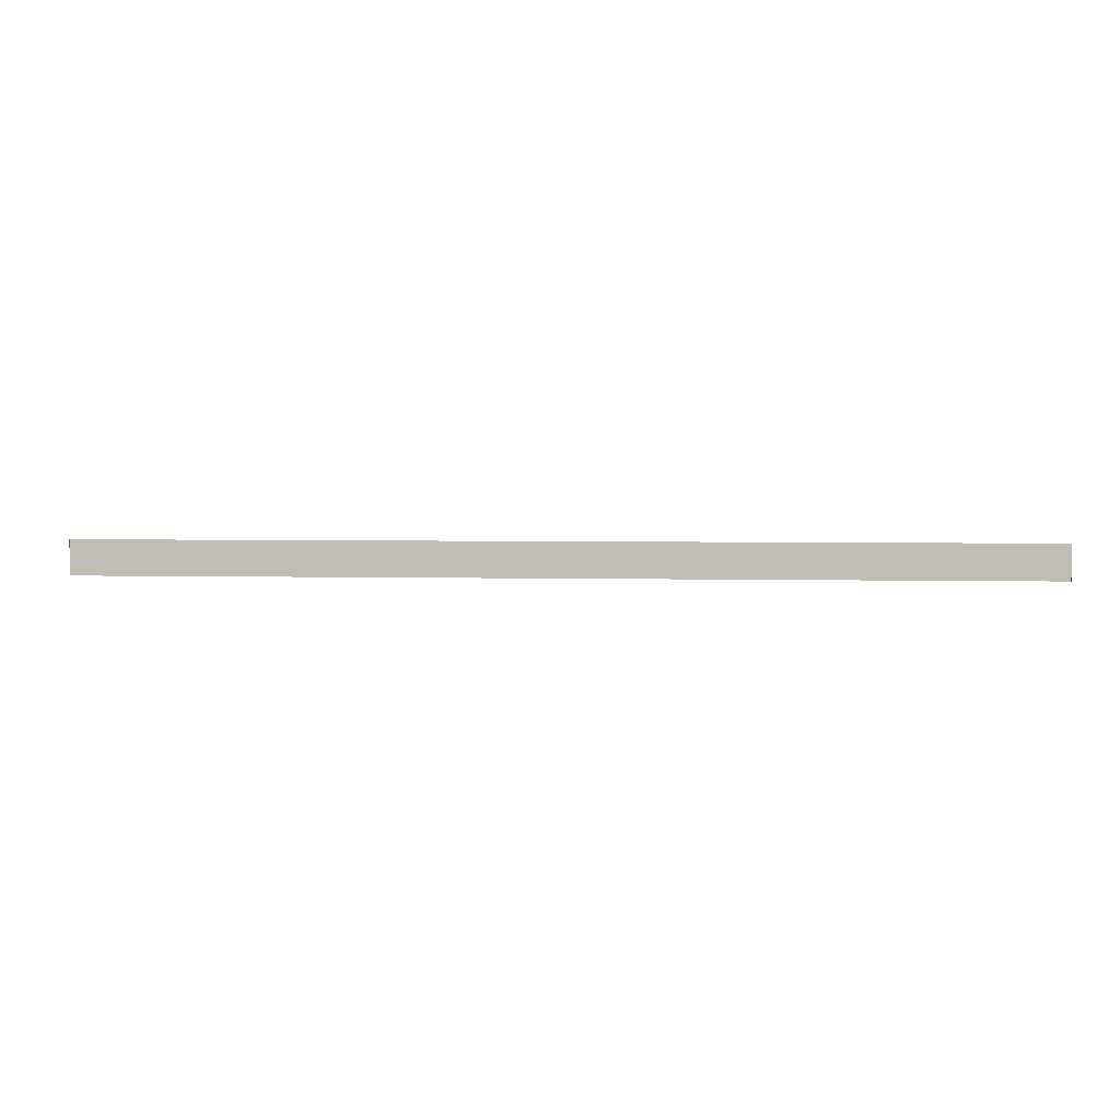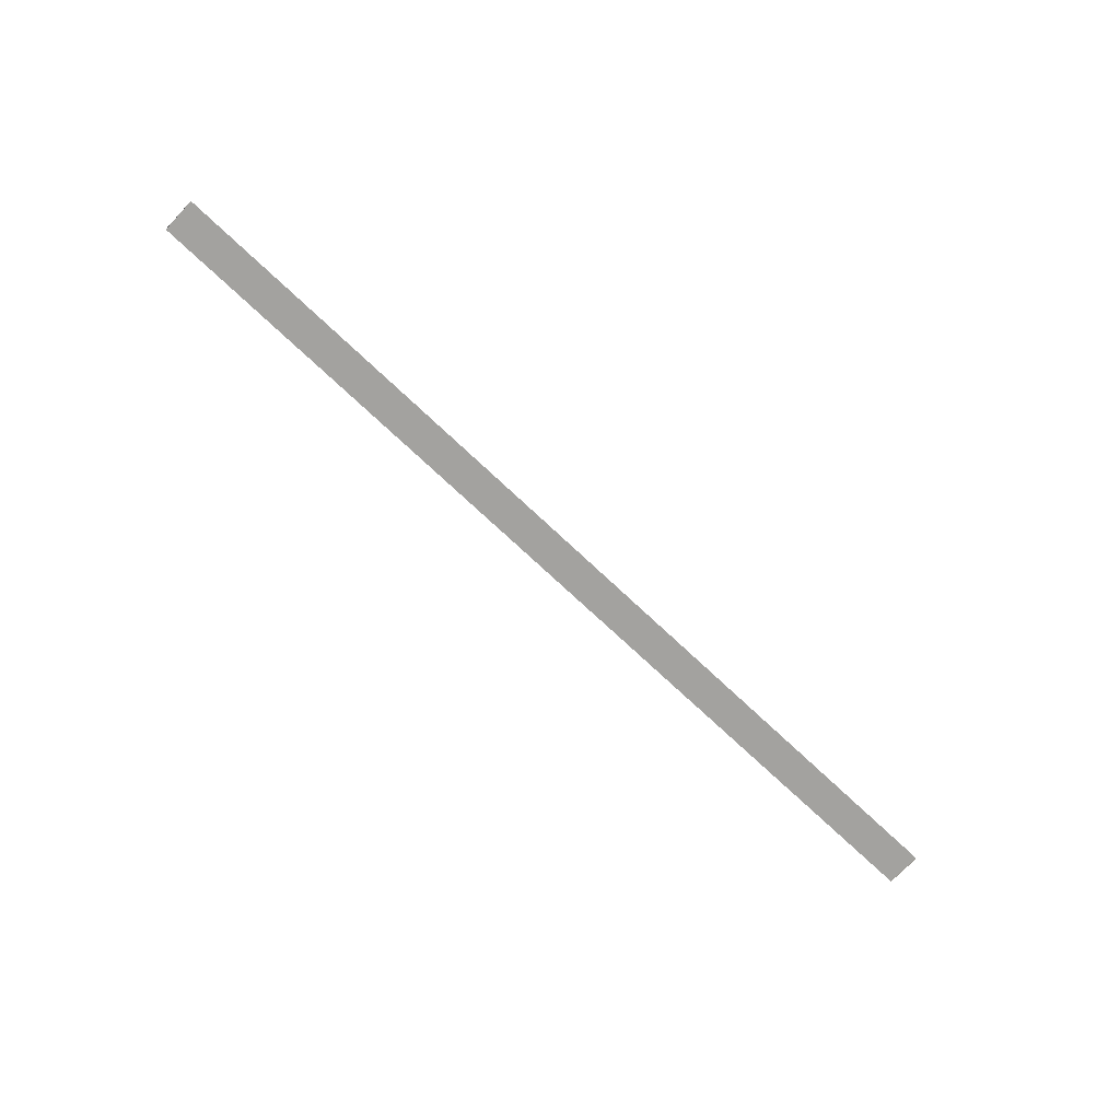
<metadata>
{"format":"obj","ext":"obj","renderer":"f3d","projection":"perspective","resolution":1024,"background":"white","views":[{"elev":3.4,"azim":-175.2,"up":"+Y"},{"elev":-72.6,"azim":136.6,"up":"+Z"}]}
</metadata>
<code>
g School_STR_RegionBorder_03
v 5.8 36.8 3.012
v 0.4 36.8 3.012
v 0.4 37 3.012
v 5.8 37 3.012
v 5.8 37 3.002
v 5.8 36.8 3.002
v 5.8 36.8 3.012
v 5.8 37 3.012
v 0.4 37 3.012
v 0.4 36.8 3.012
v 0.4 36.8 3.002
v 0.4 37 3.002
g School_STR_RegionBorder_03_0
f 3 2 1
f 4 3 1
f 7 6 5
f 8 7 5
f 11 10 9
f 12 11 9

</code>
